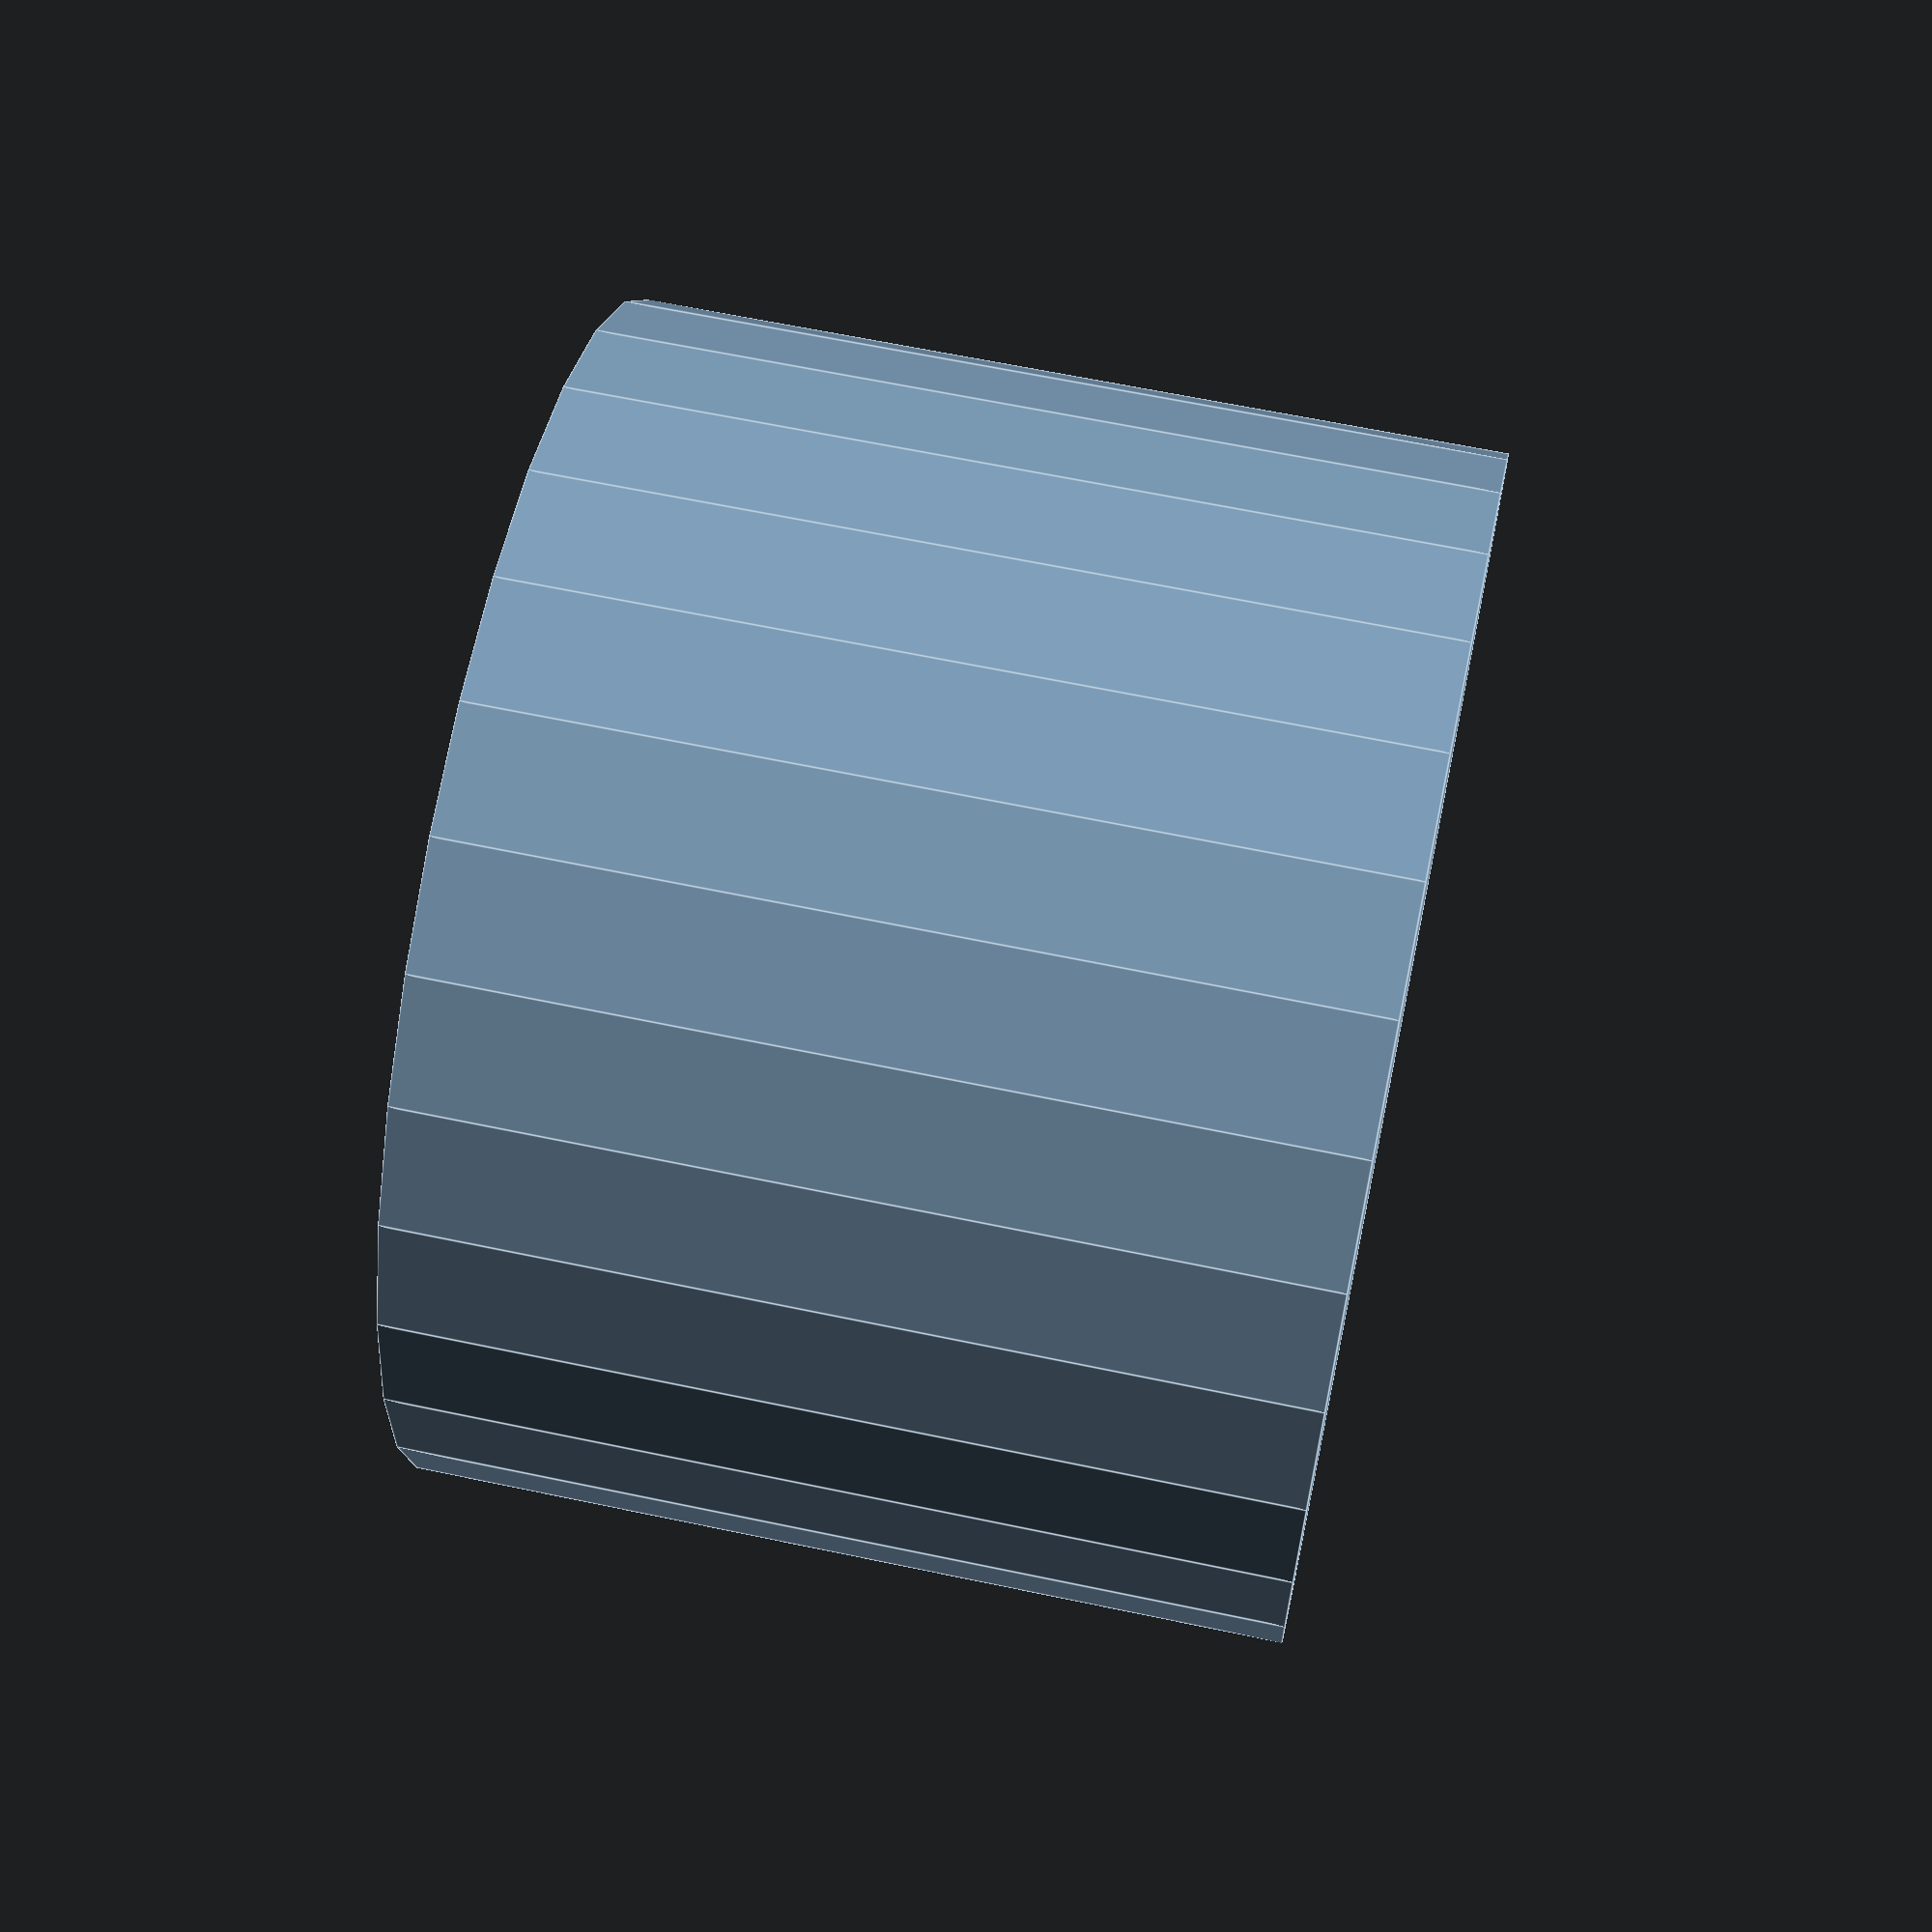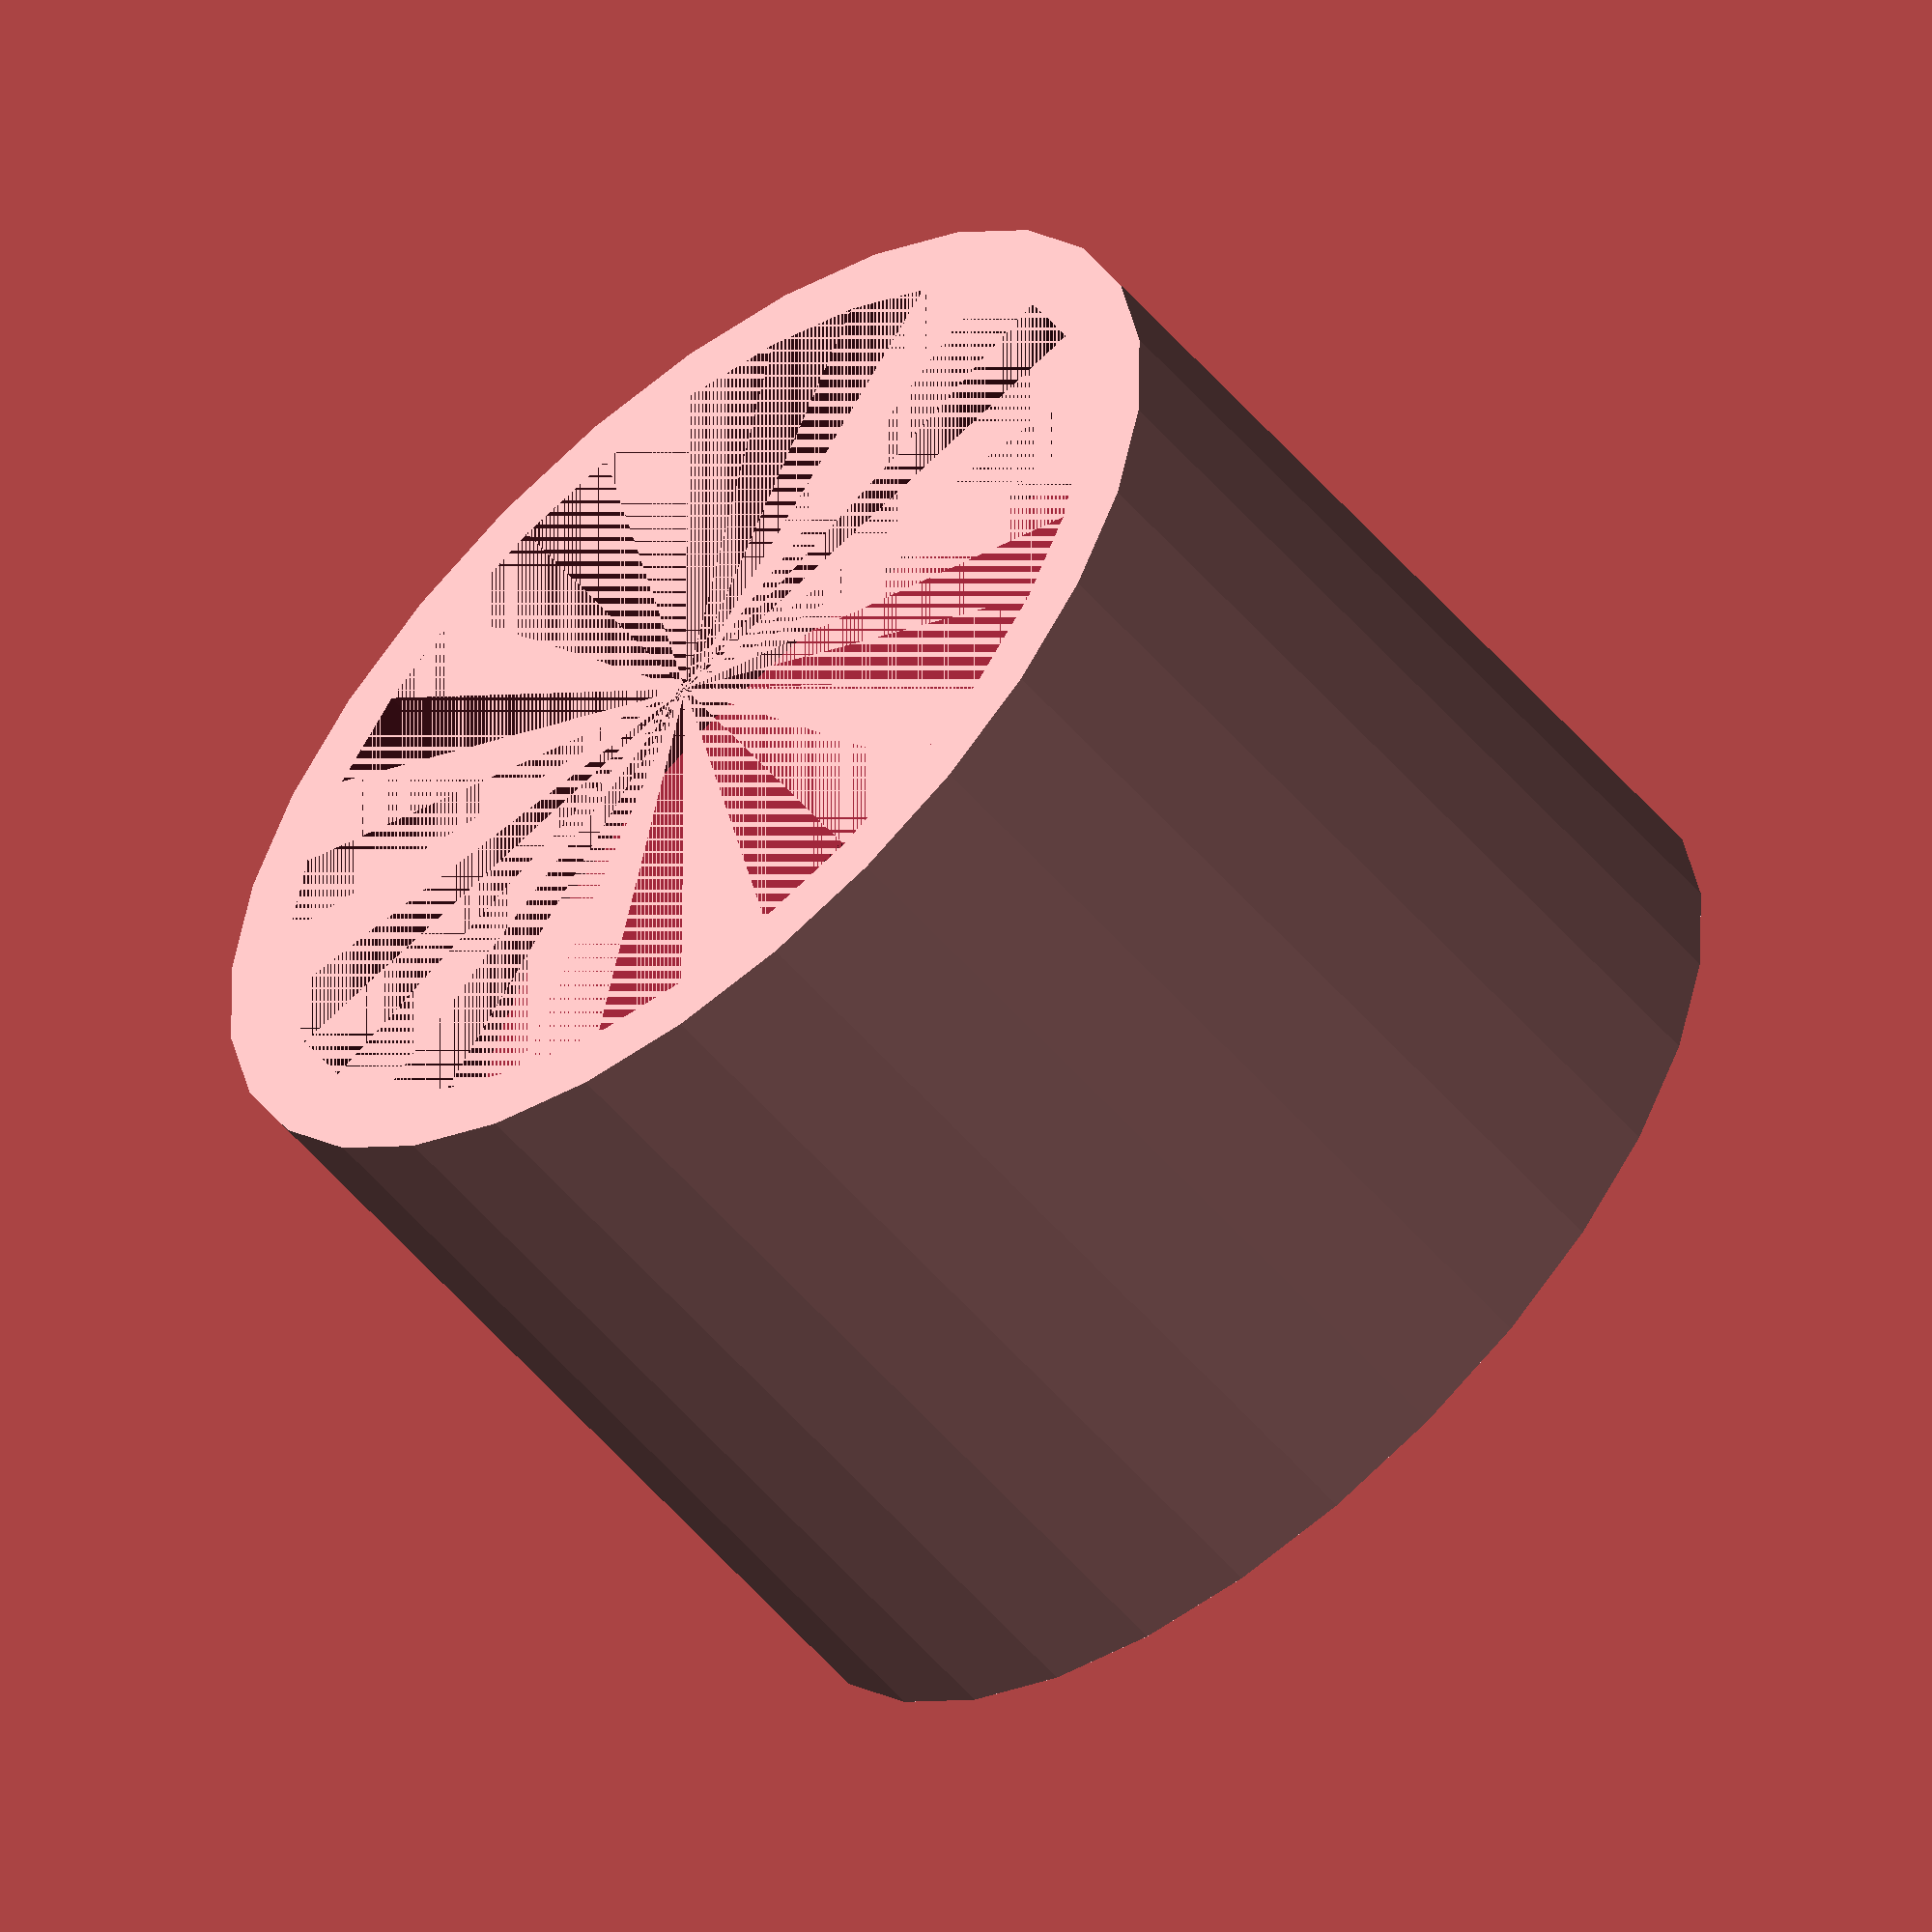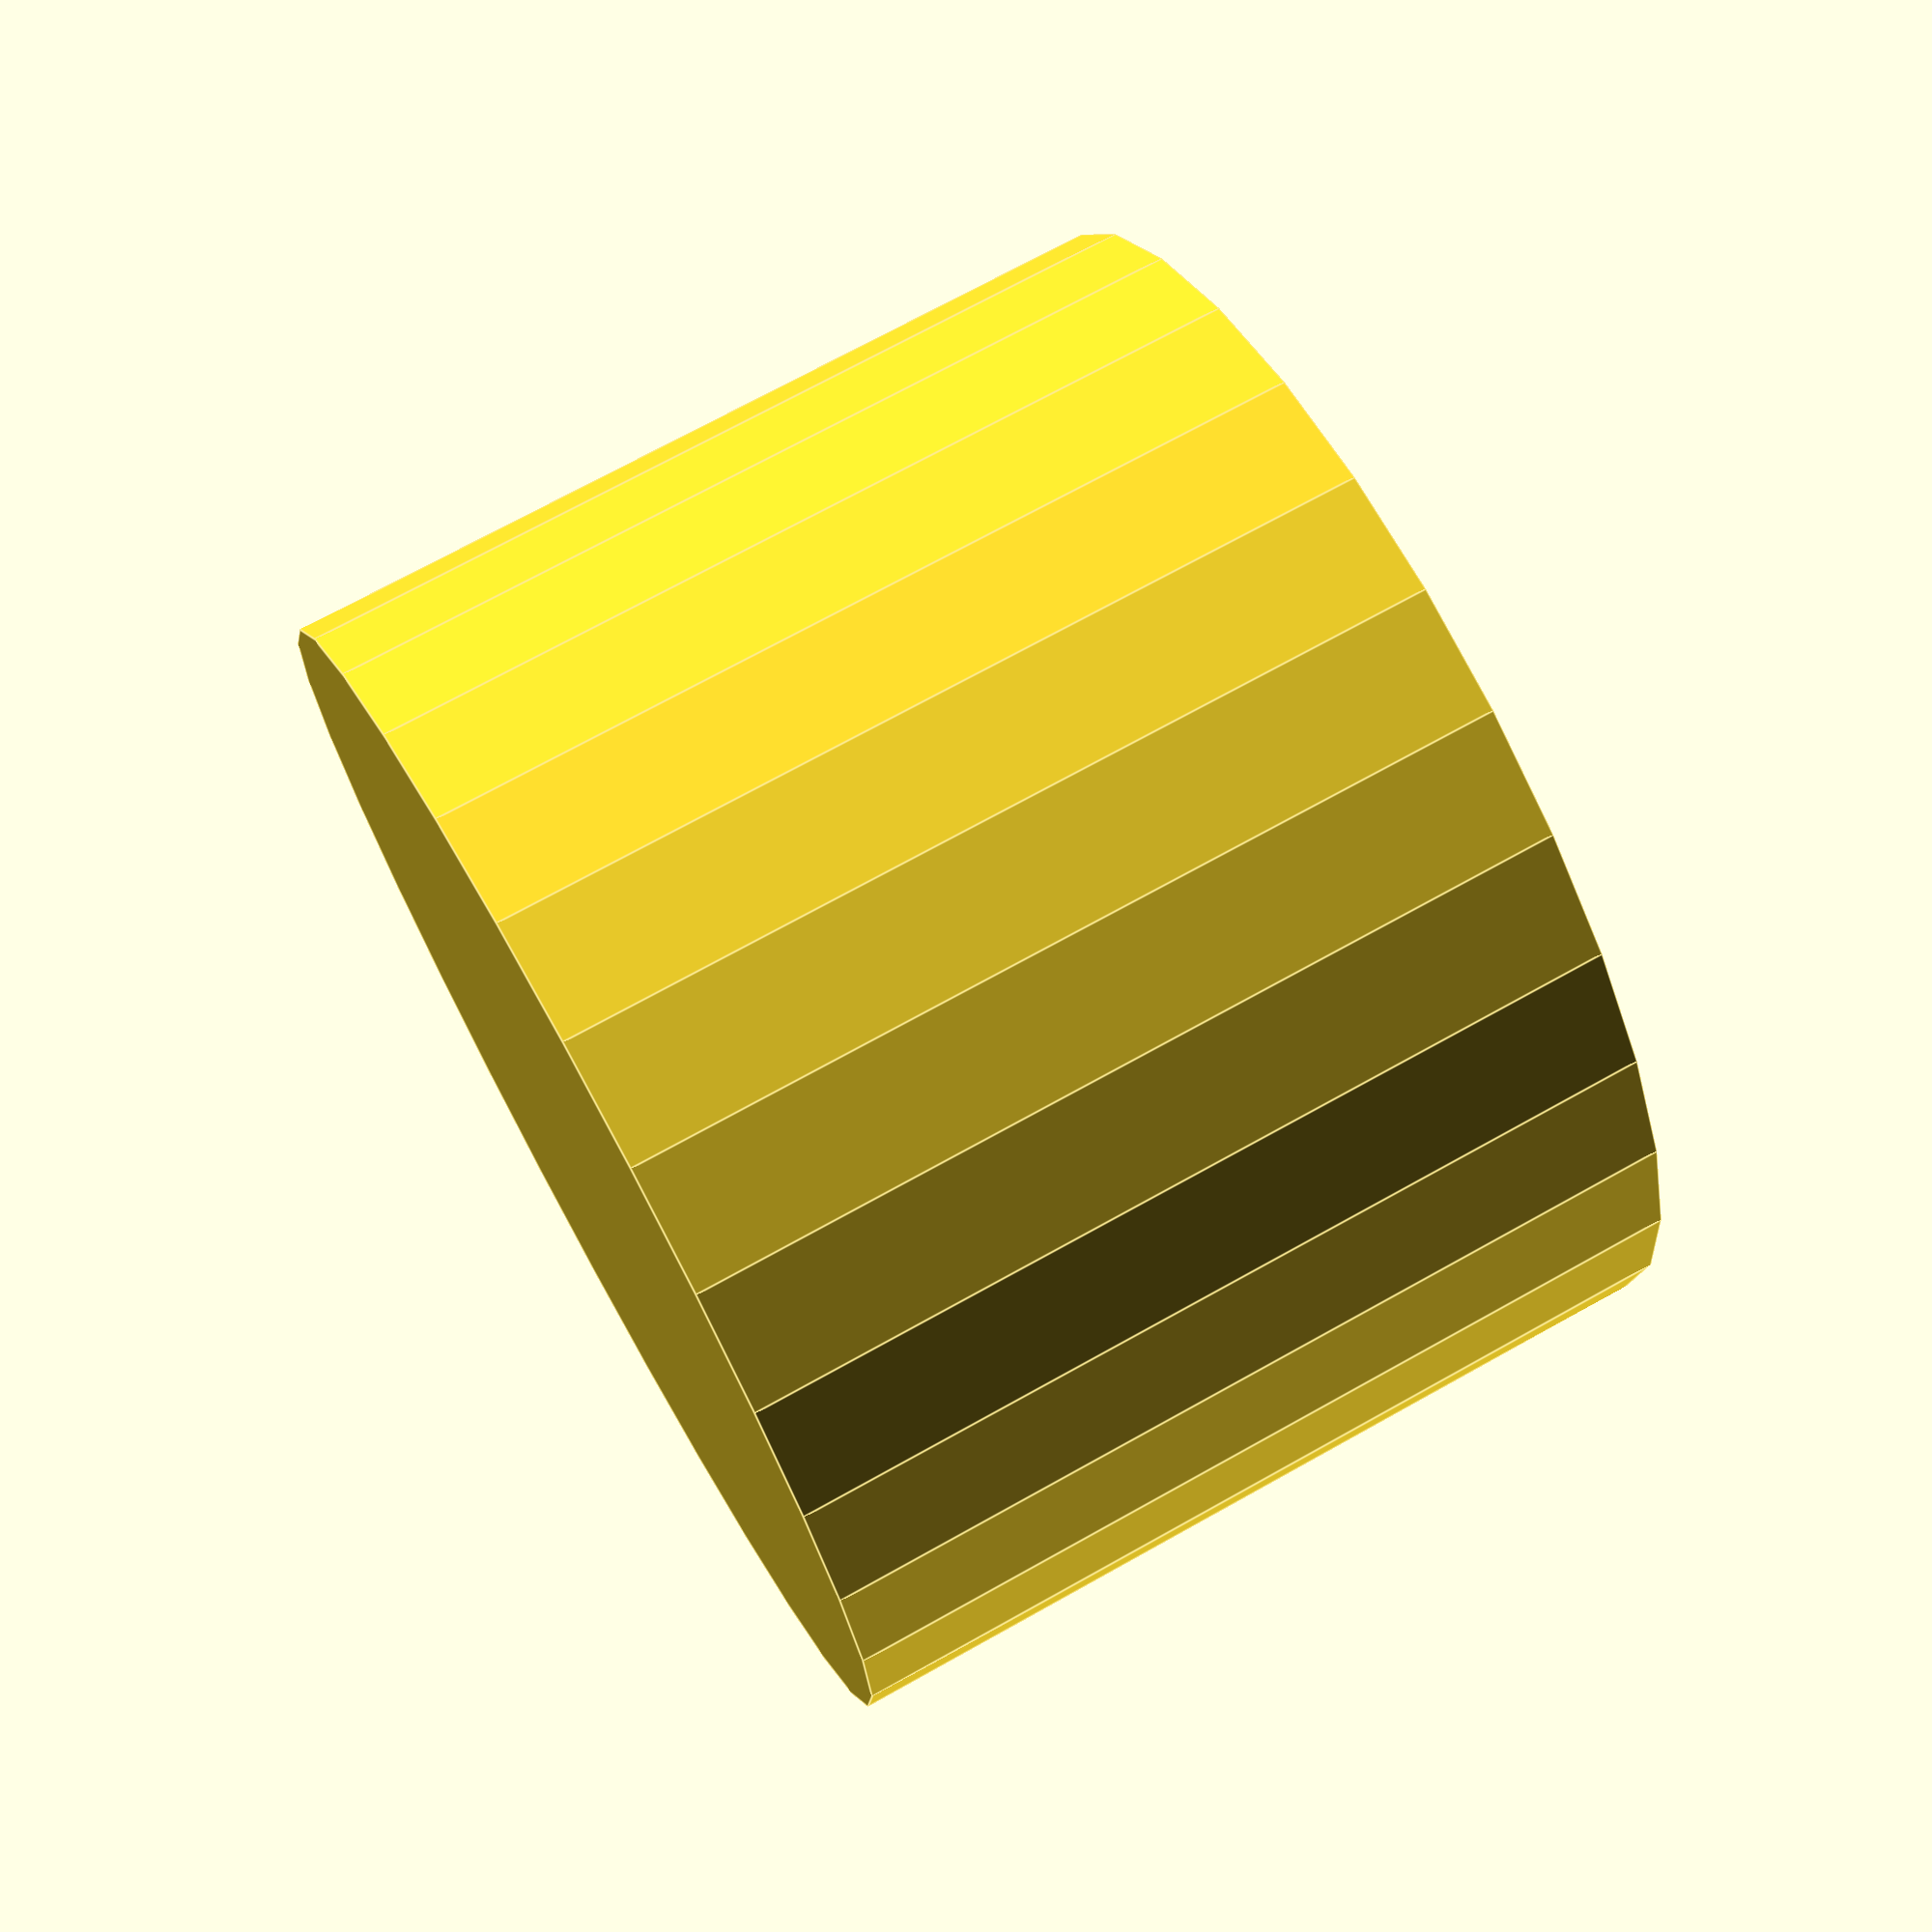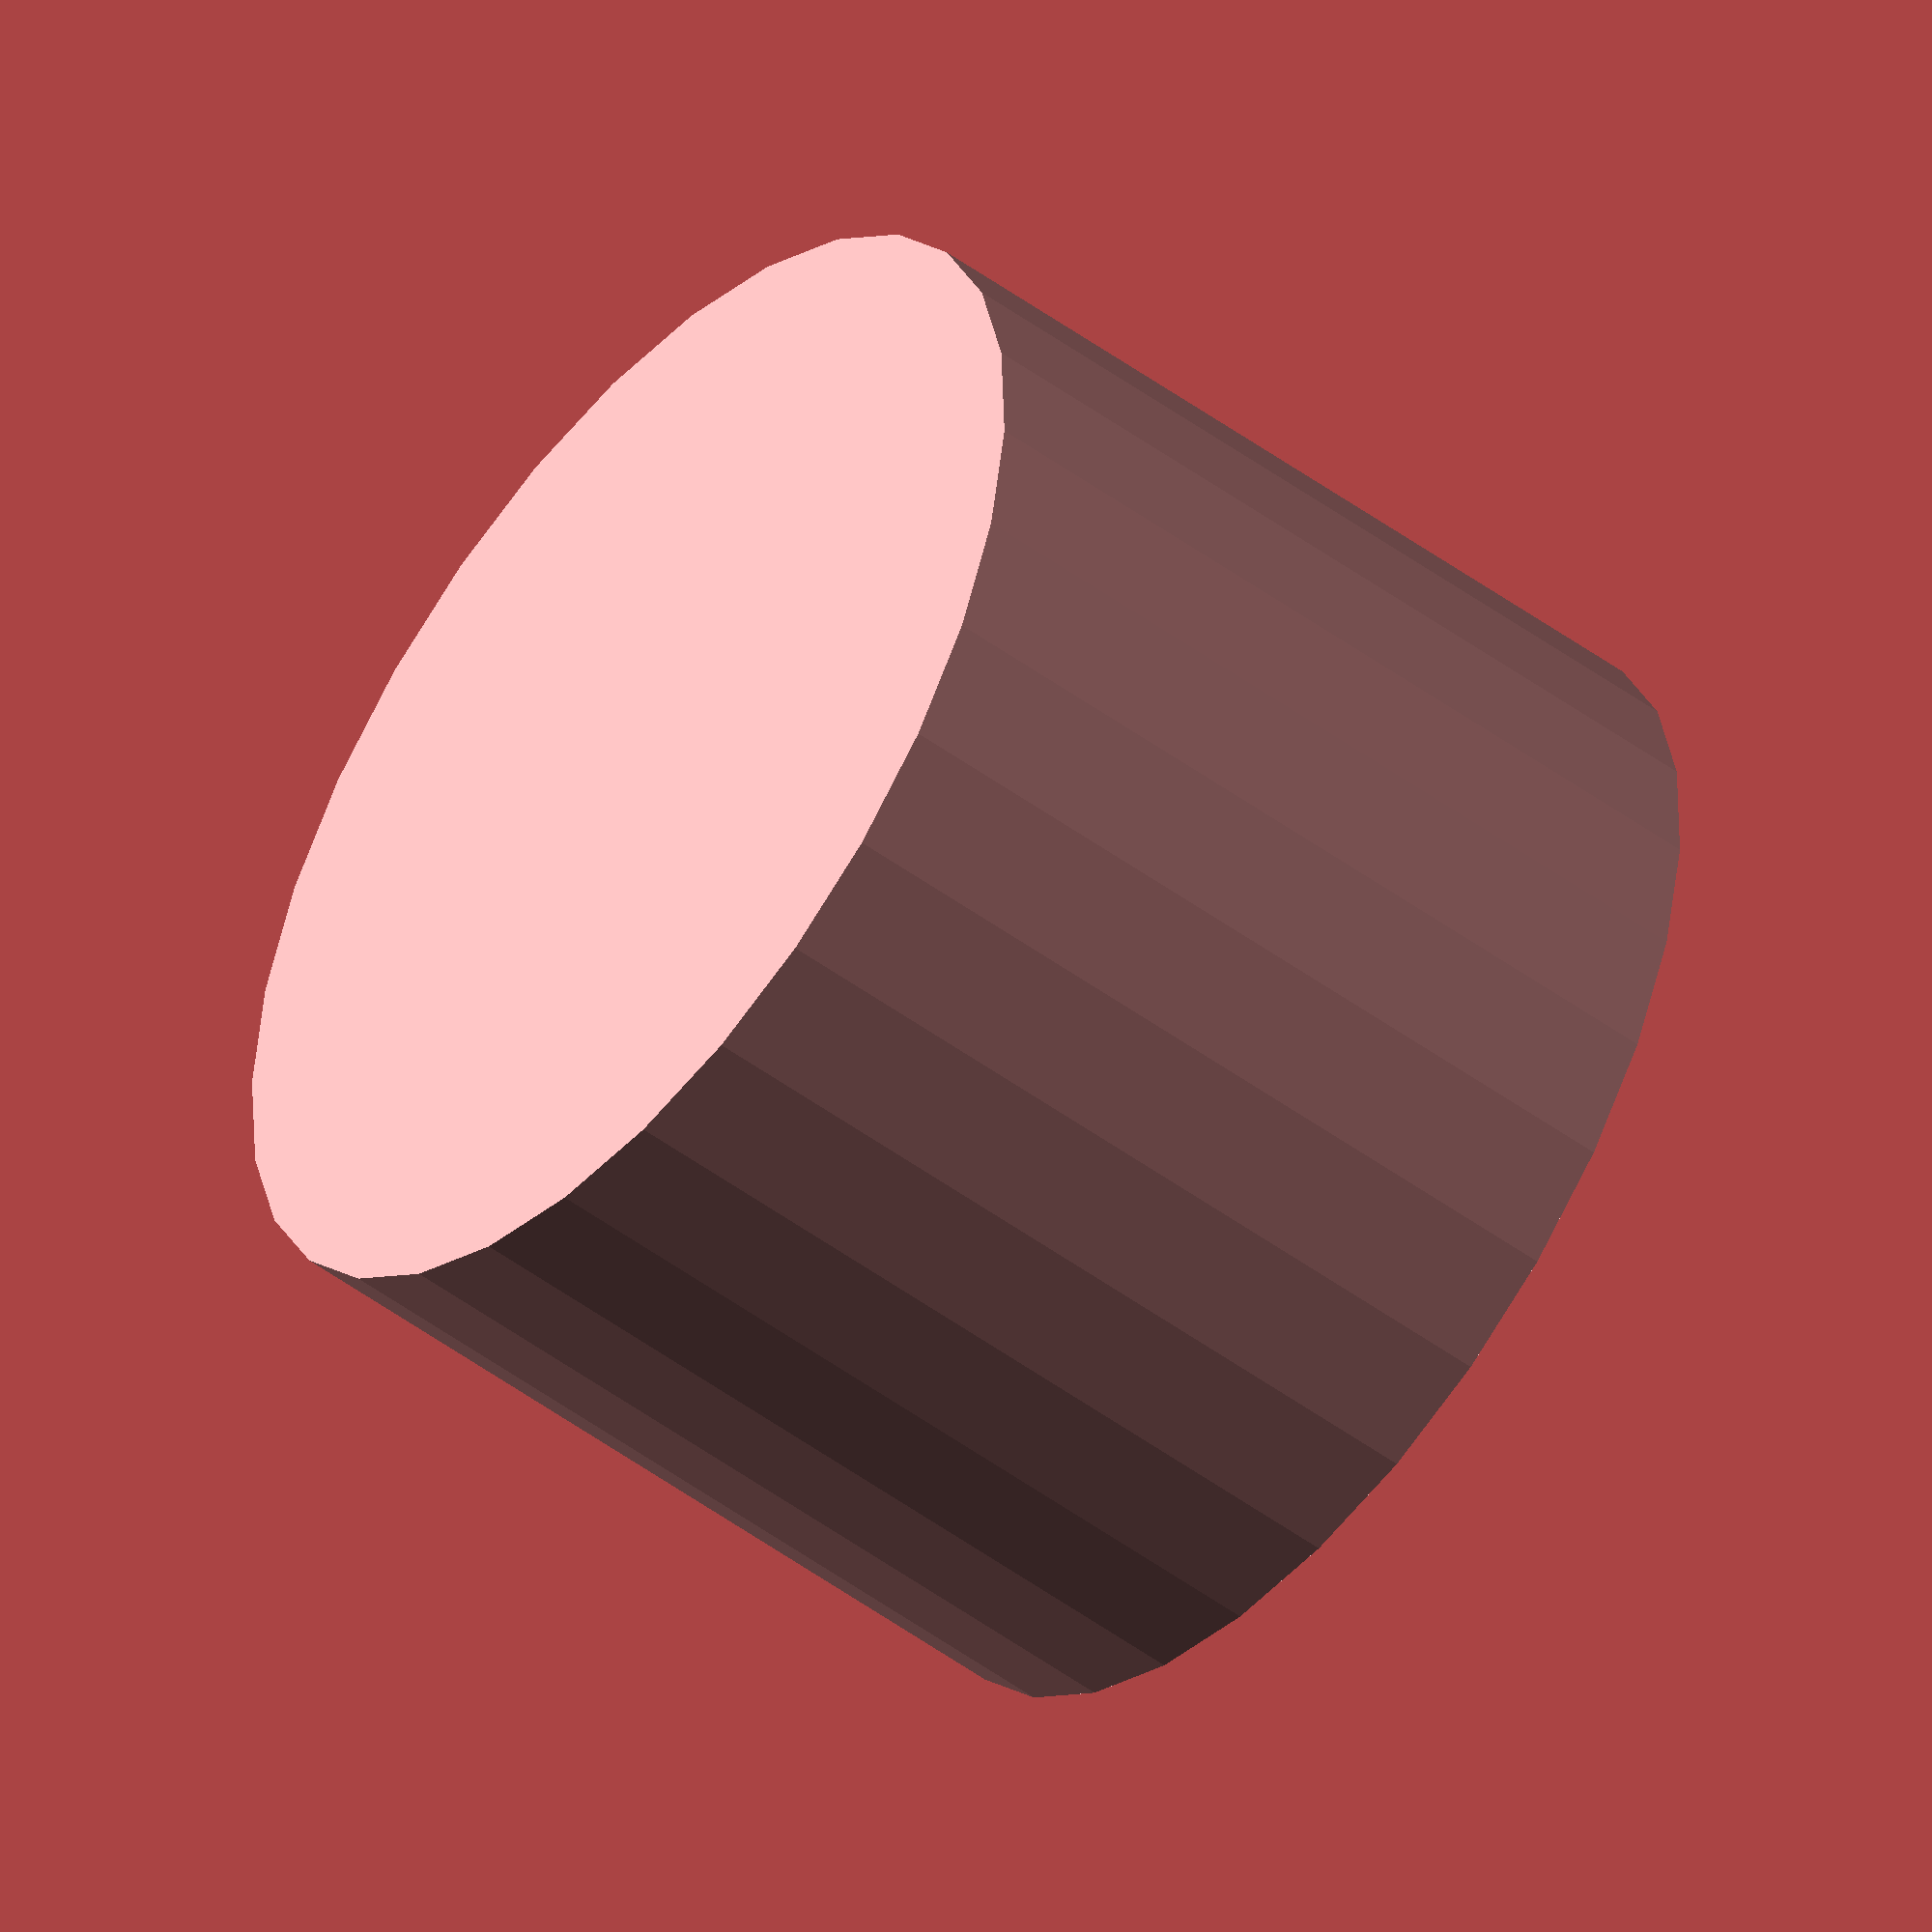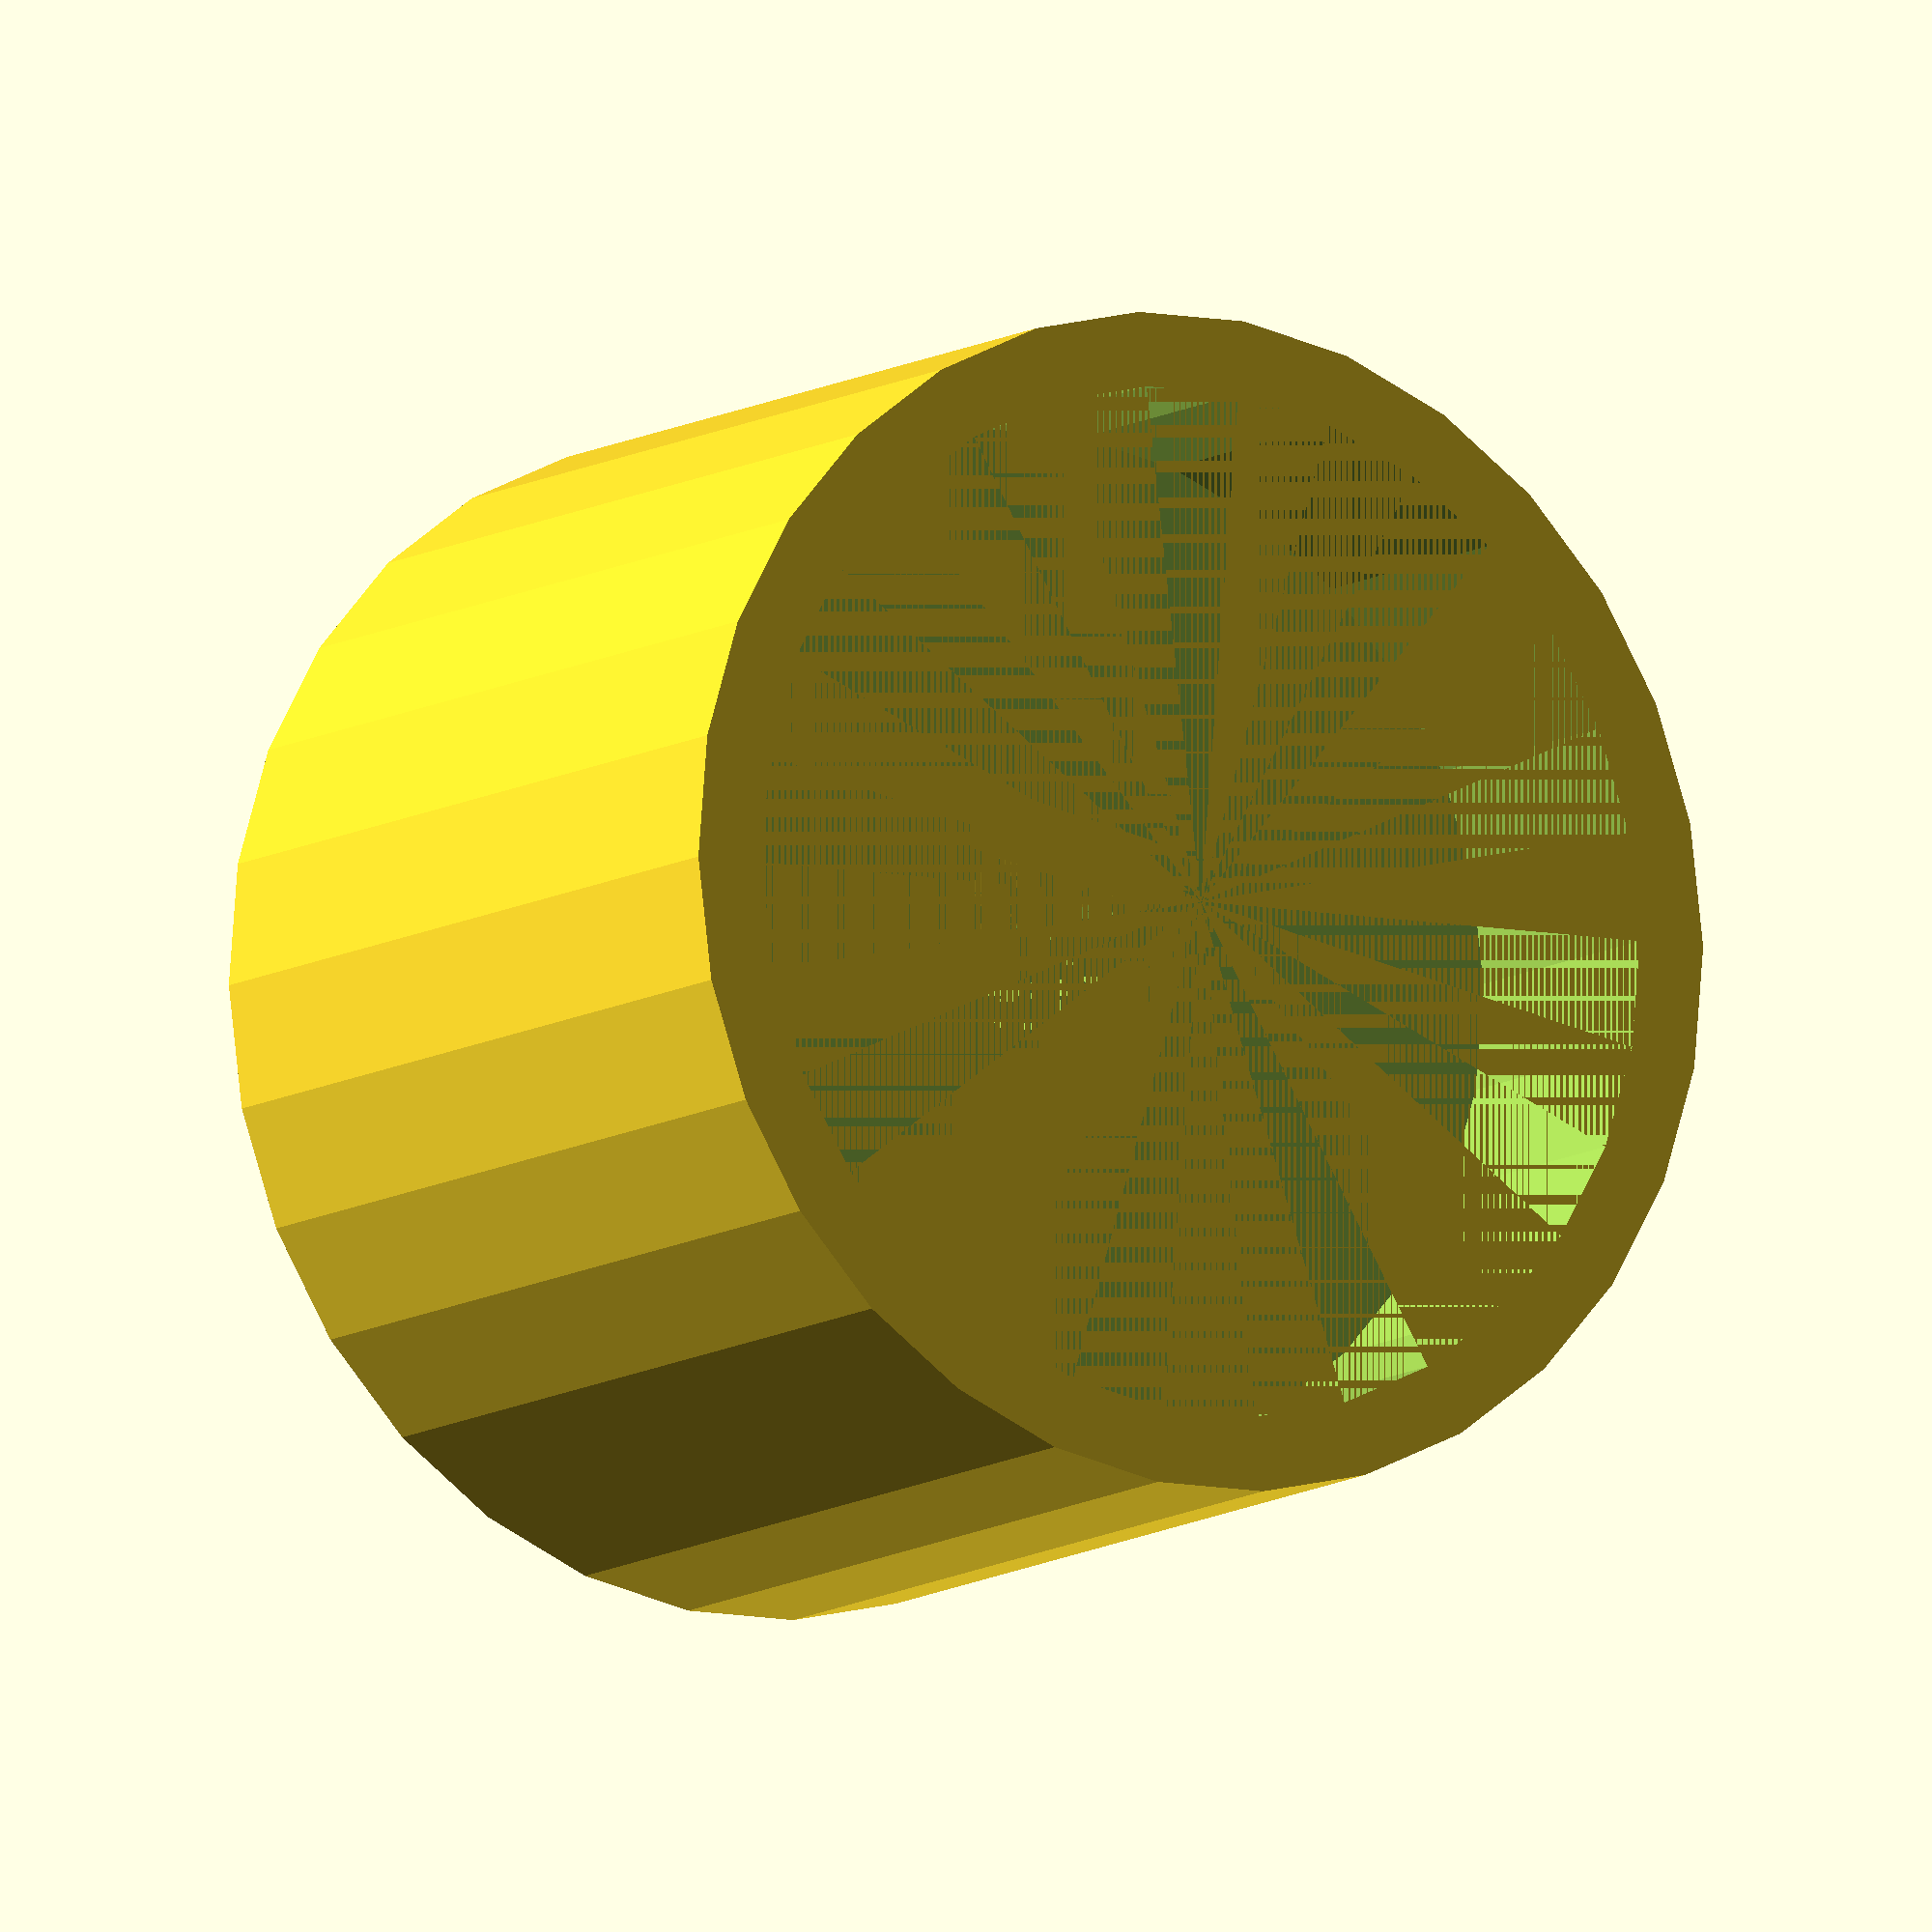
<openscad>
//------------------------------------------------
// 1 - Ikea Kitchen Knob
//
// author: Alessandro Paganelli 
// e-mail: alessandro.paganelli@gmail.com
// github: https://github.com/allep
// license: GPL-3.0-or-later
// 
// Description
// This is a replacement knob for an Ikea kitchen.
//
// All sizes are expressed in mm.
//------------------------------------------------

// Set face number to a sufficiently high number.
$fn = 30;

TOLERANCES = 0.1;
RELEASE_MODE = true;

//------------------------------------------------
// data
OUTER_WALL = 2.2;
KNOB_INNER_RADIUS = 15.25;
KNOB_HEIGHT = 25.5;
KNOB_INNER_HEIGHT = 22.5;

JOINT_INNER_RADIUS = 3.05;
JOINT_HEIGHT = 14;

JOINT_DISTANCE = 2.1;
VINCULUM_THICKNESS = 2;

// test mode sizes
KNOB_HEIGHT_SMALL_TEST = JOINT_HEIGHT;
KNOB_INNER_HEIGHT_SMALL_TEST = JOINT_HEIGHT;
KNOB_INNER_RADIUS_SMALL_TEST = JOINT_INNER_RADIUS + 2*OUTER_WALL;

//------------------------------------------------
// actual script

if (RELEASE_MODE == true) {
    union() {
        difference() {
            cylinder(h = KNOB_HEIGHT, r = KNOB_INNER_RADIUS + OUTER_WALL);
            translate([0, 0, JOINT_HEIGHT + KNOB_HEIGHT - KNOB_INNER_HEIGHT])
            cylinder(h = KNOB_INNER_HEIGHT - JOINT_HEIGHT, r = KNOB_INNER_RADIUS);
            translate([0, 0, KNOB_HEIGHT - KNOB_INNER_HEIGHT])
            cylinder(h = JOINT_HEIGHT, r = JOINT_INNER_RADIUS);
        }

        // now sum the vinculum
        translate([-JOINT_INNER_RADIUS, JOINT_DISTANCE, KNOB_HEIGHT - KNOB_INNER_HEIGHT])
        cube([2*JOINT_INNER_RADIUS, VINCULUM_THICKNESS, JOINT_HEIGHT]);
    }
}
else {
    // small scale 3d printing tests
    union() {
        difference() {
            cylinder(h = KNOB_HEIGHT - KNOB_INNER_HEIGHT + JOINT_HEIGHT, r = JOINT_INNER_RADIUS + OUTER_WALL);
            translate([0, 0, KNOB_HEIGHT - KNOB_INNER_HEIGHT])
            cylinder(h = JOINT_HEIGHT, r = JOINT_INNER_RADIUS);
        }

        // now sum the vinculum
        translate([-JOINT_INNER_RADIUS, JOINT_DISTANCE, KNOB_HEIGHT - KNOB_INNER_HEIGHT])
        cube([2*JOINT_INNER_RADIUS, VINCULUM_THICKNESS, JOINT_HEIGHT]);
    }
}
</openscad>
<views>
elev=296.3 azim=125.5 roll=102.0 proj=p view=edges
elev=56.2 azim=186.6 roll=40.1 proj=o view=solid
elev=108.5 azim=47.9 roll=299.2 proj=p view=edges
elev=49.5 azim=344.3 roll=230.8 proj=o view=wireframe
elev=190.1 azim=190.9 roll=212.6 proj=o view=solid
</views>
